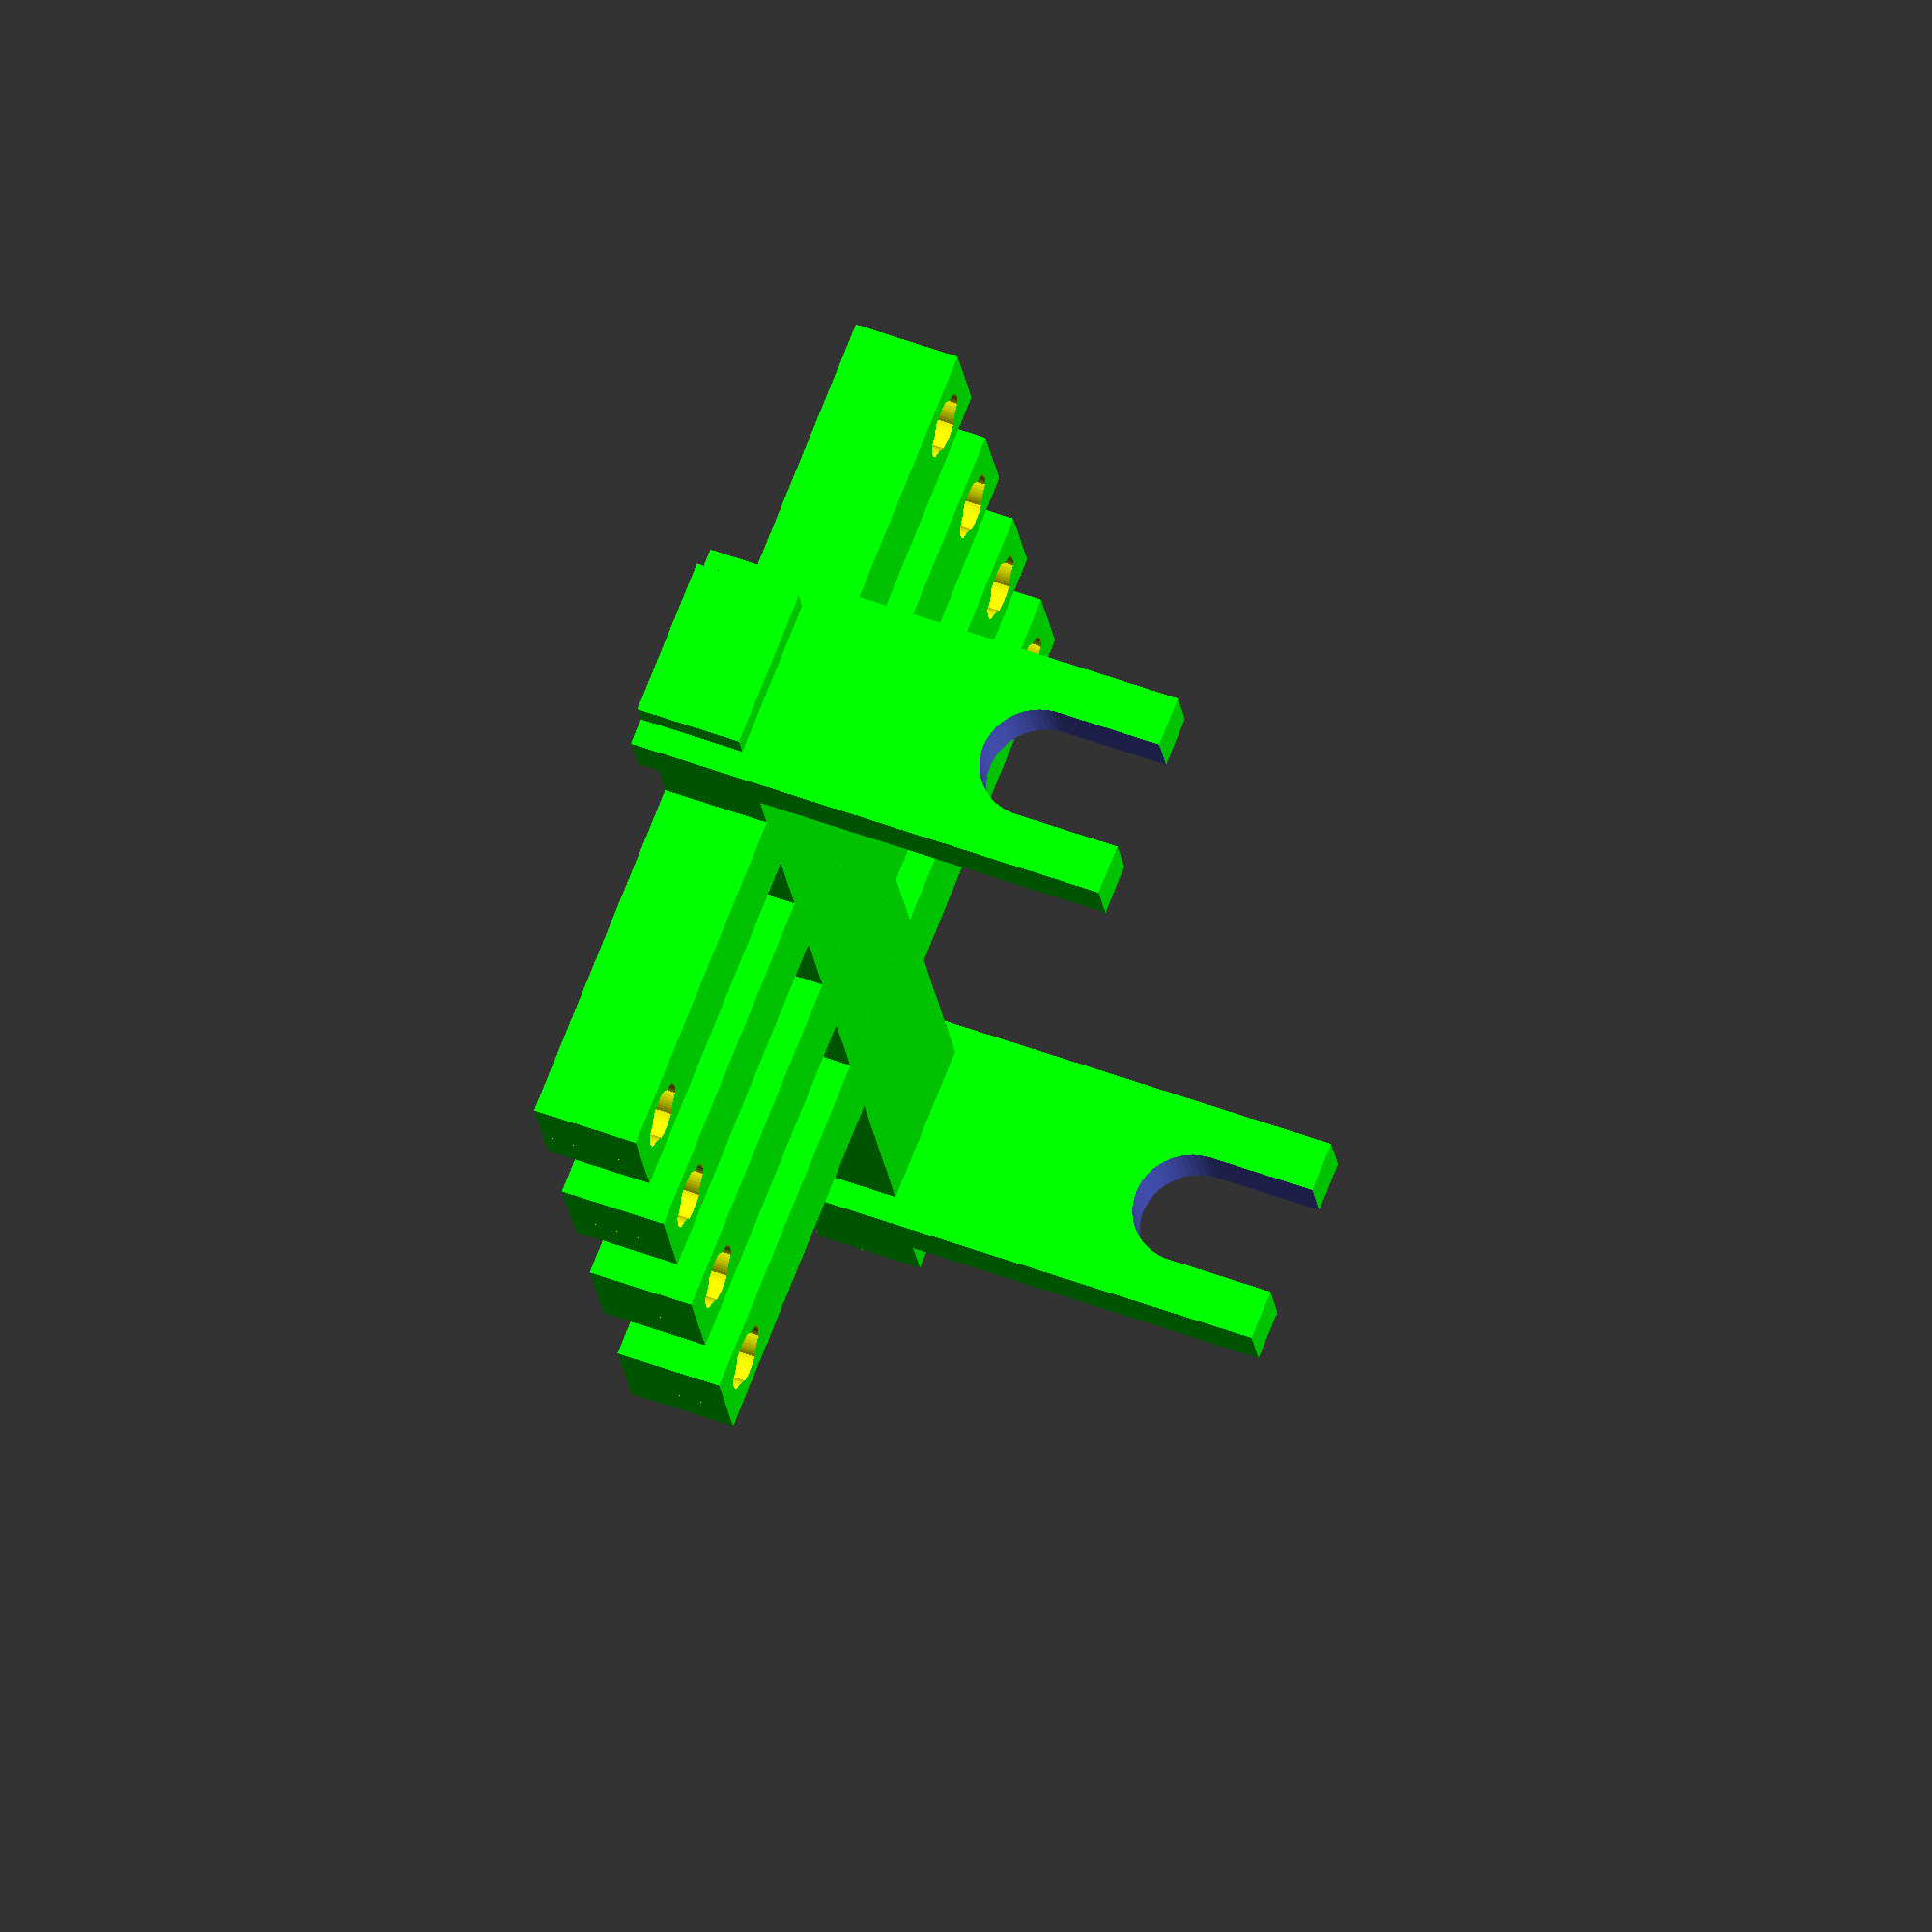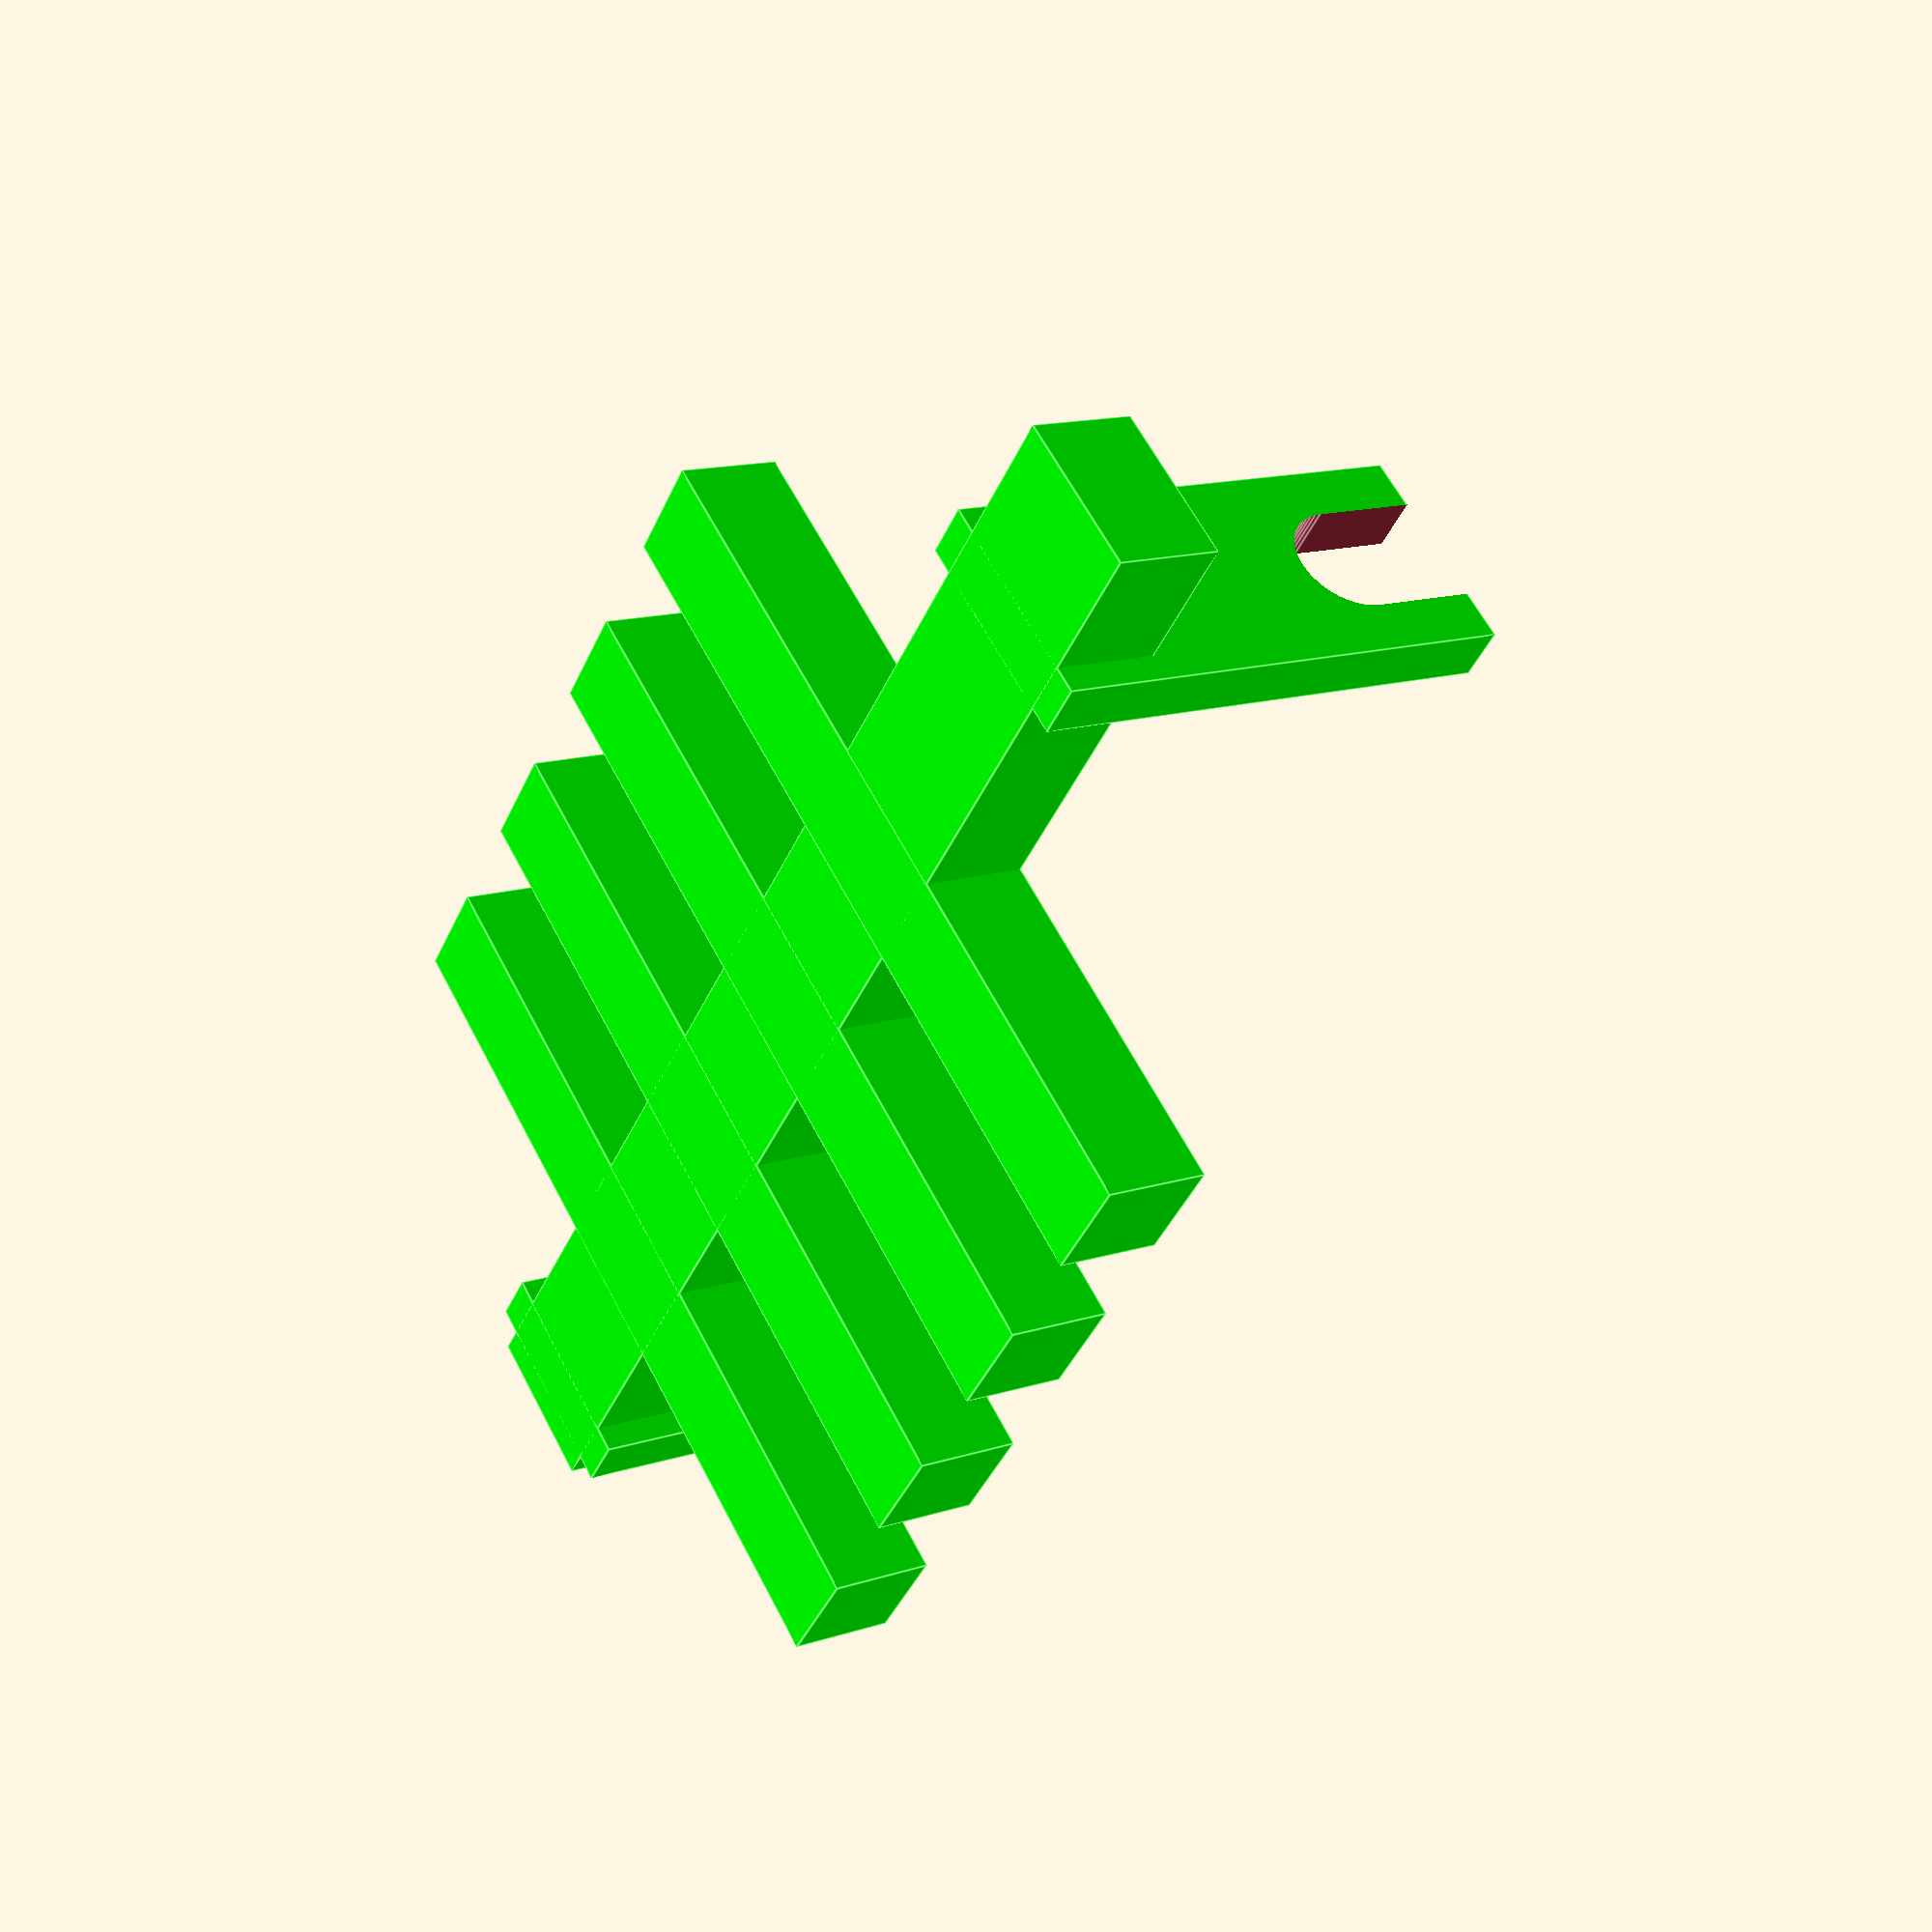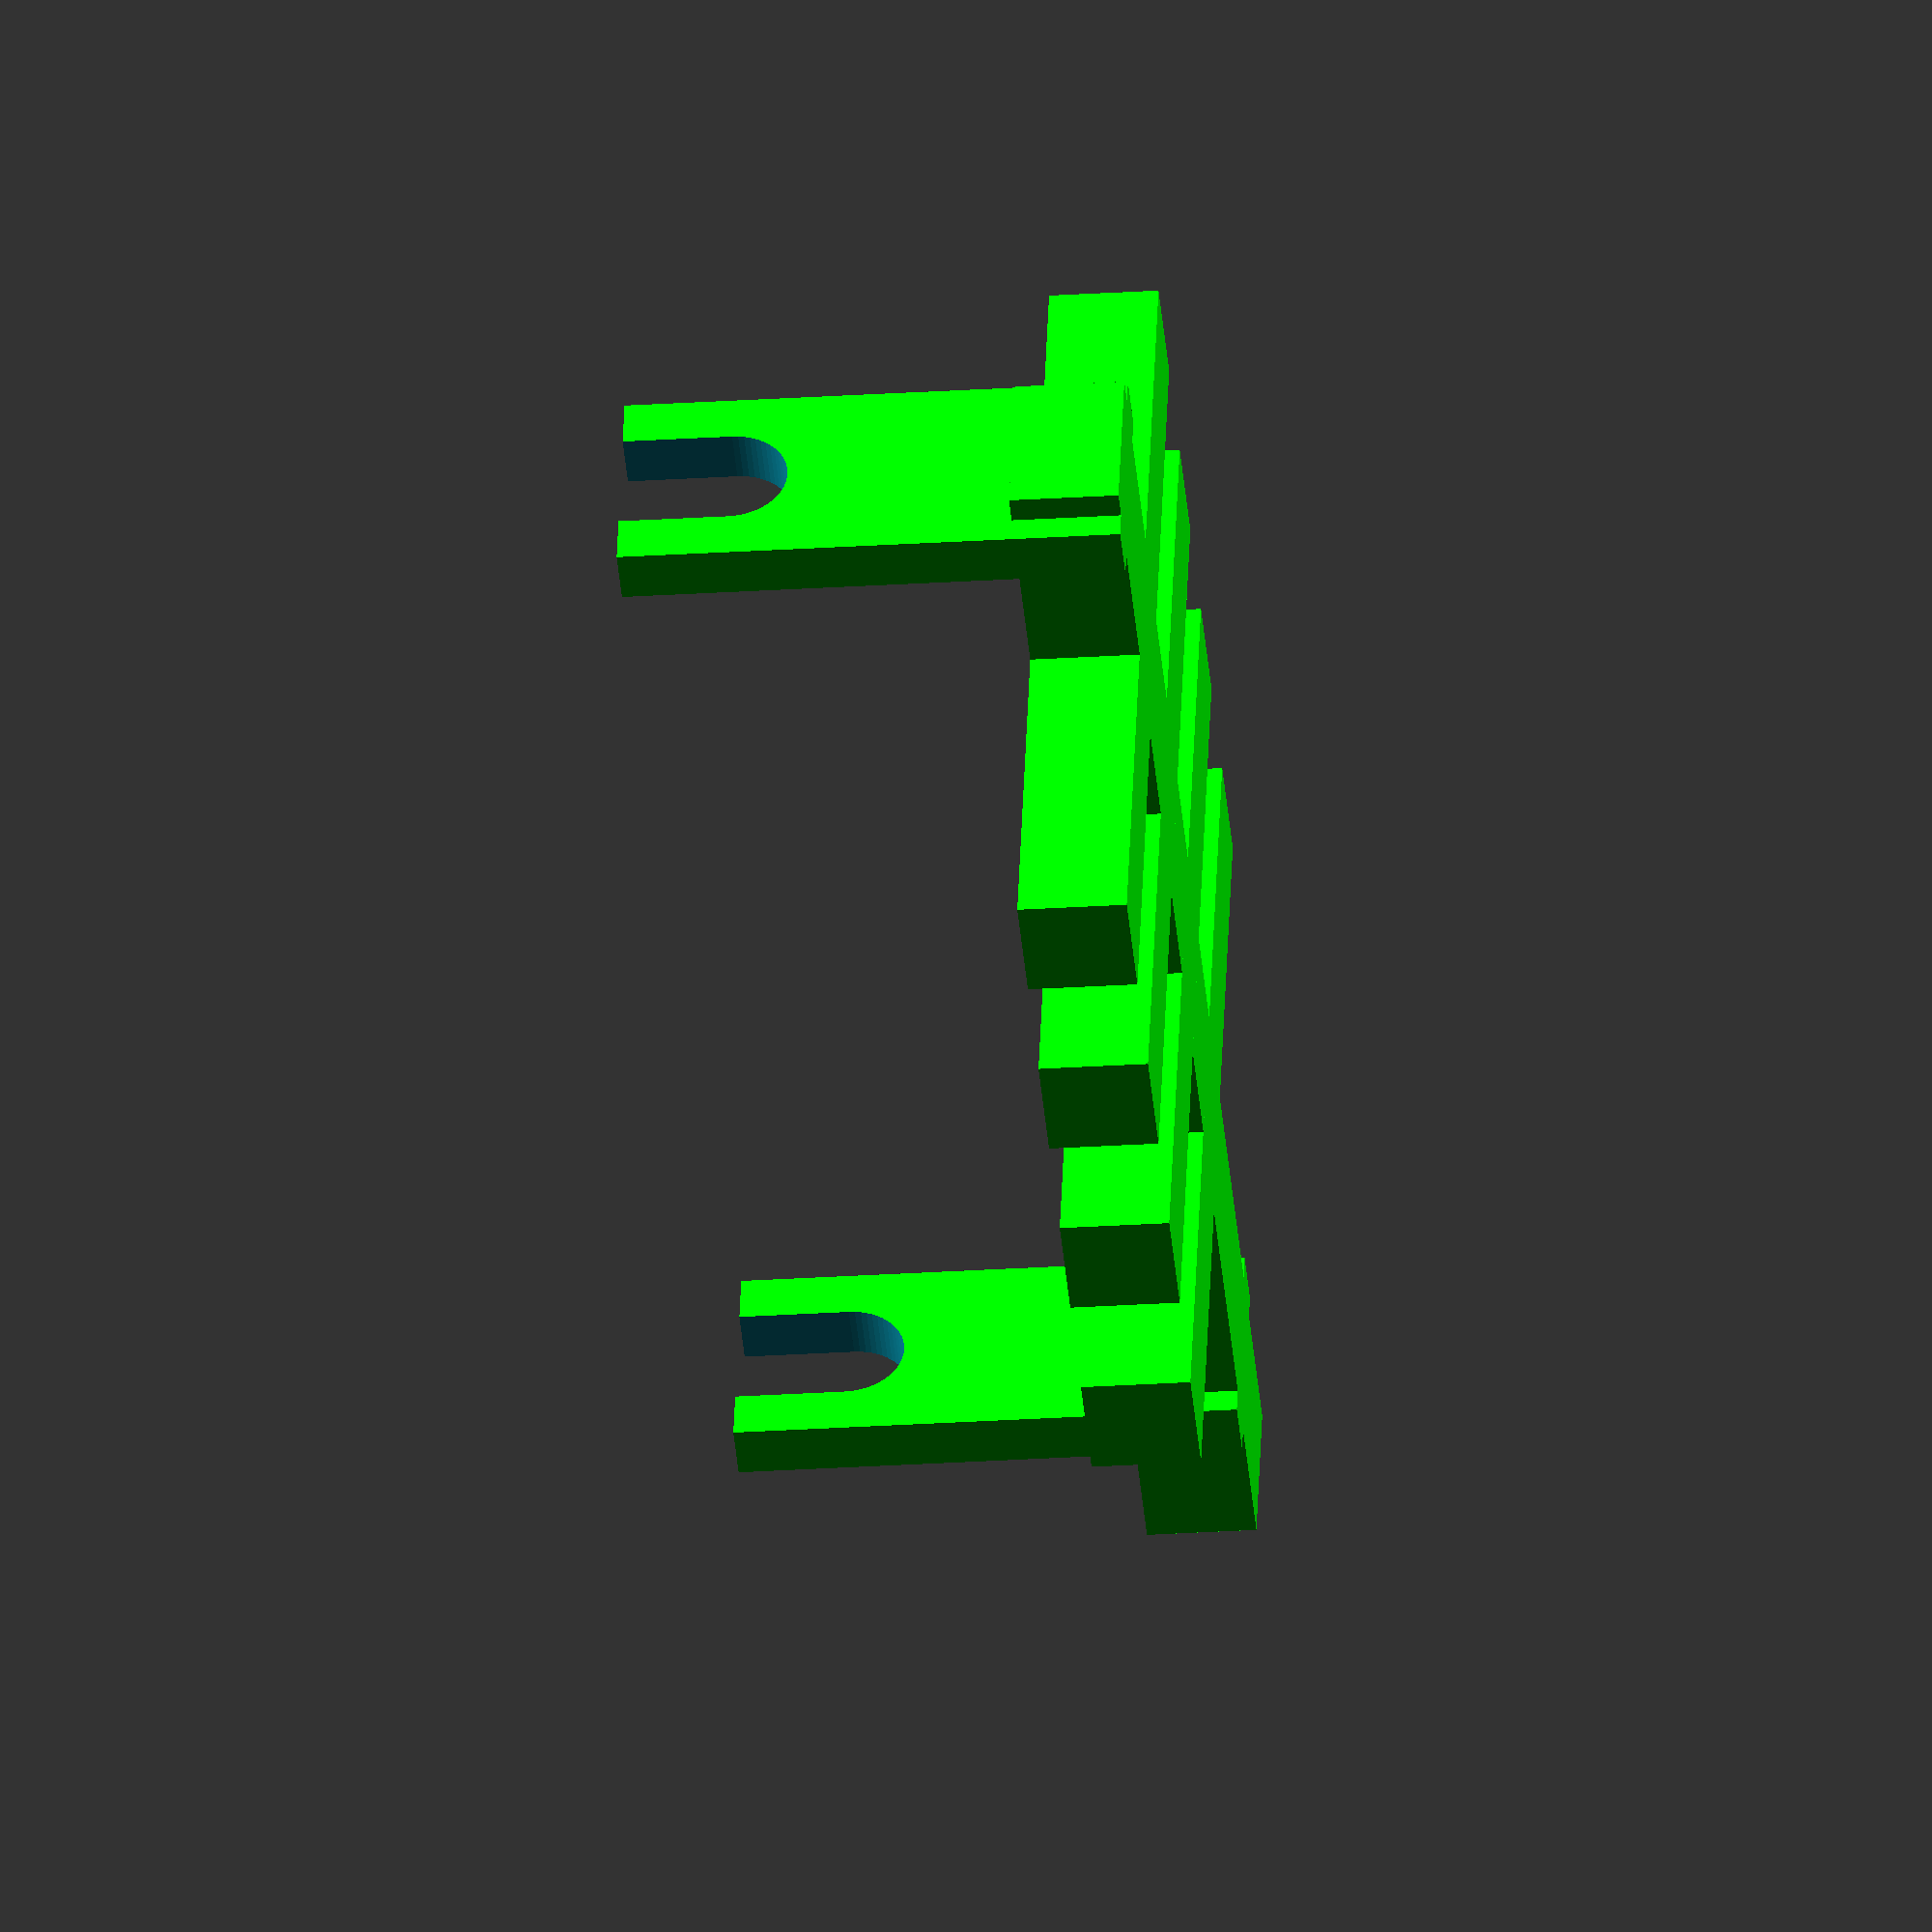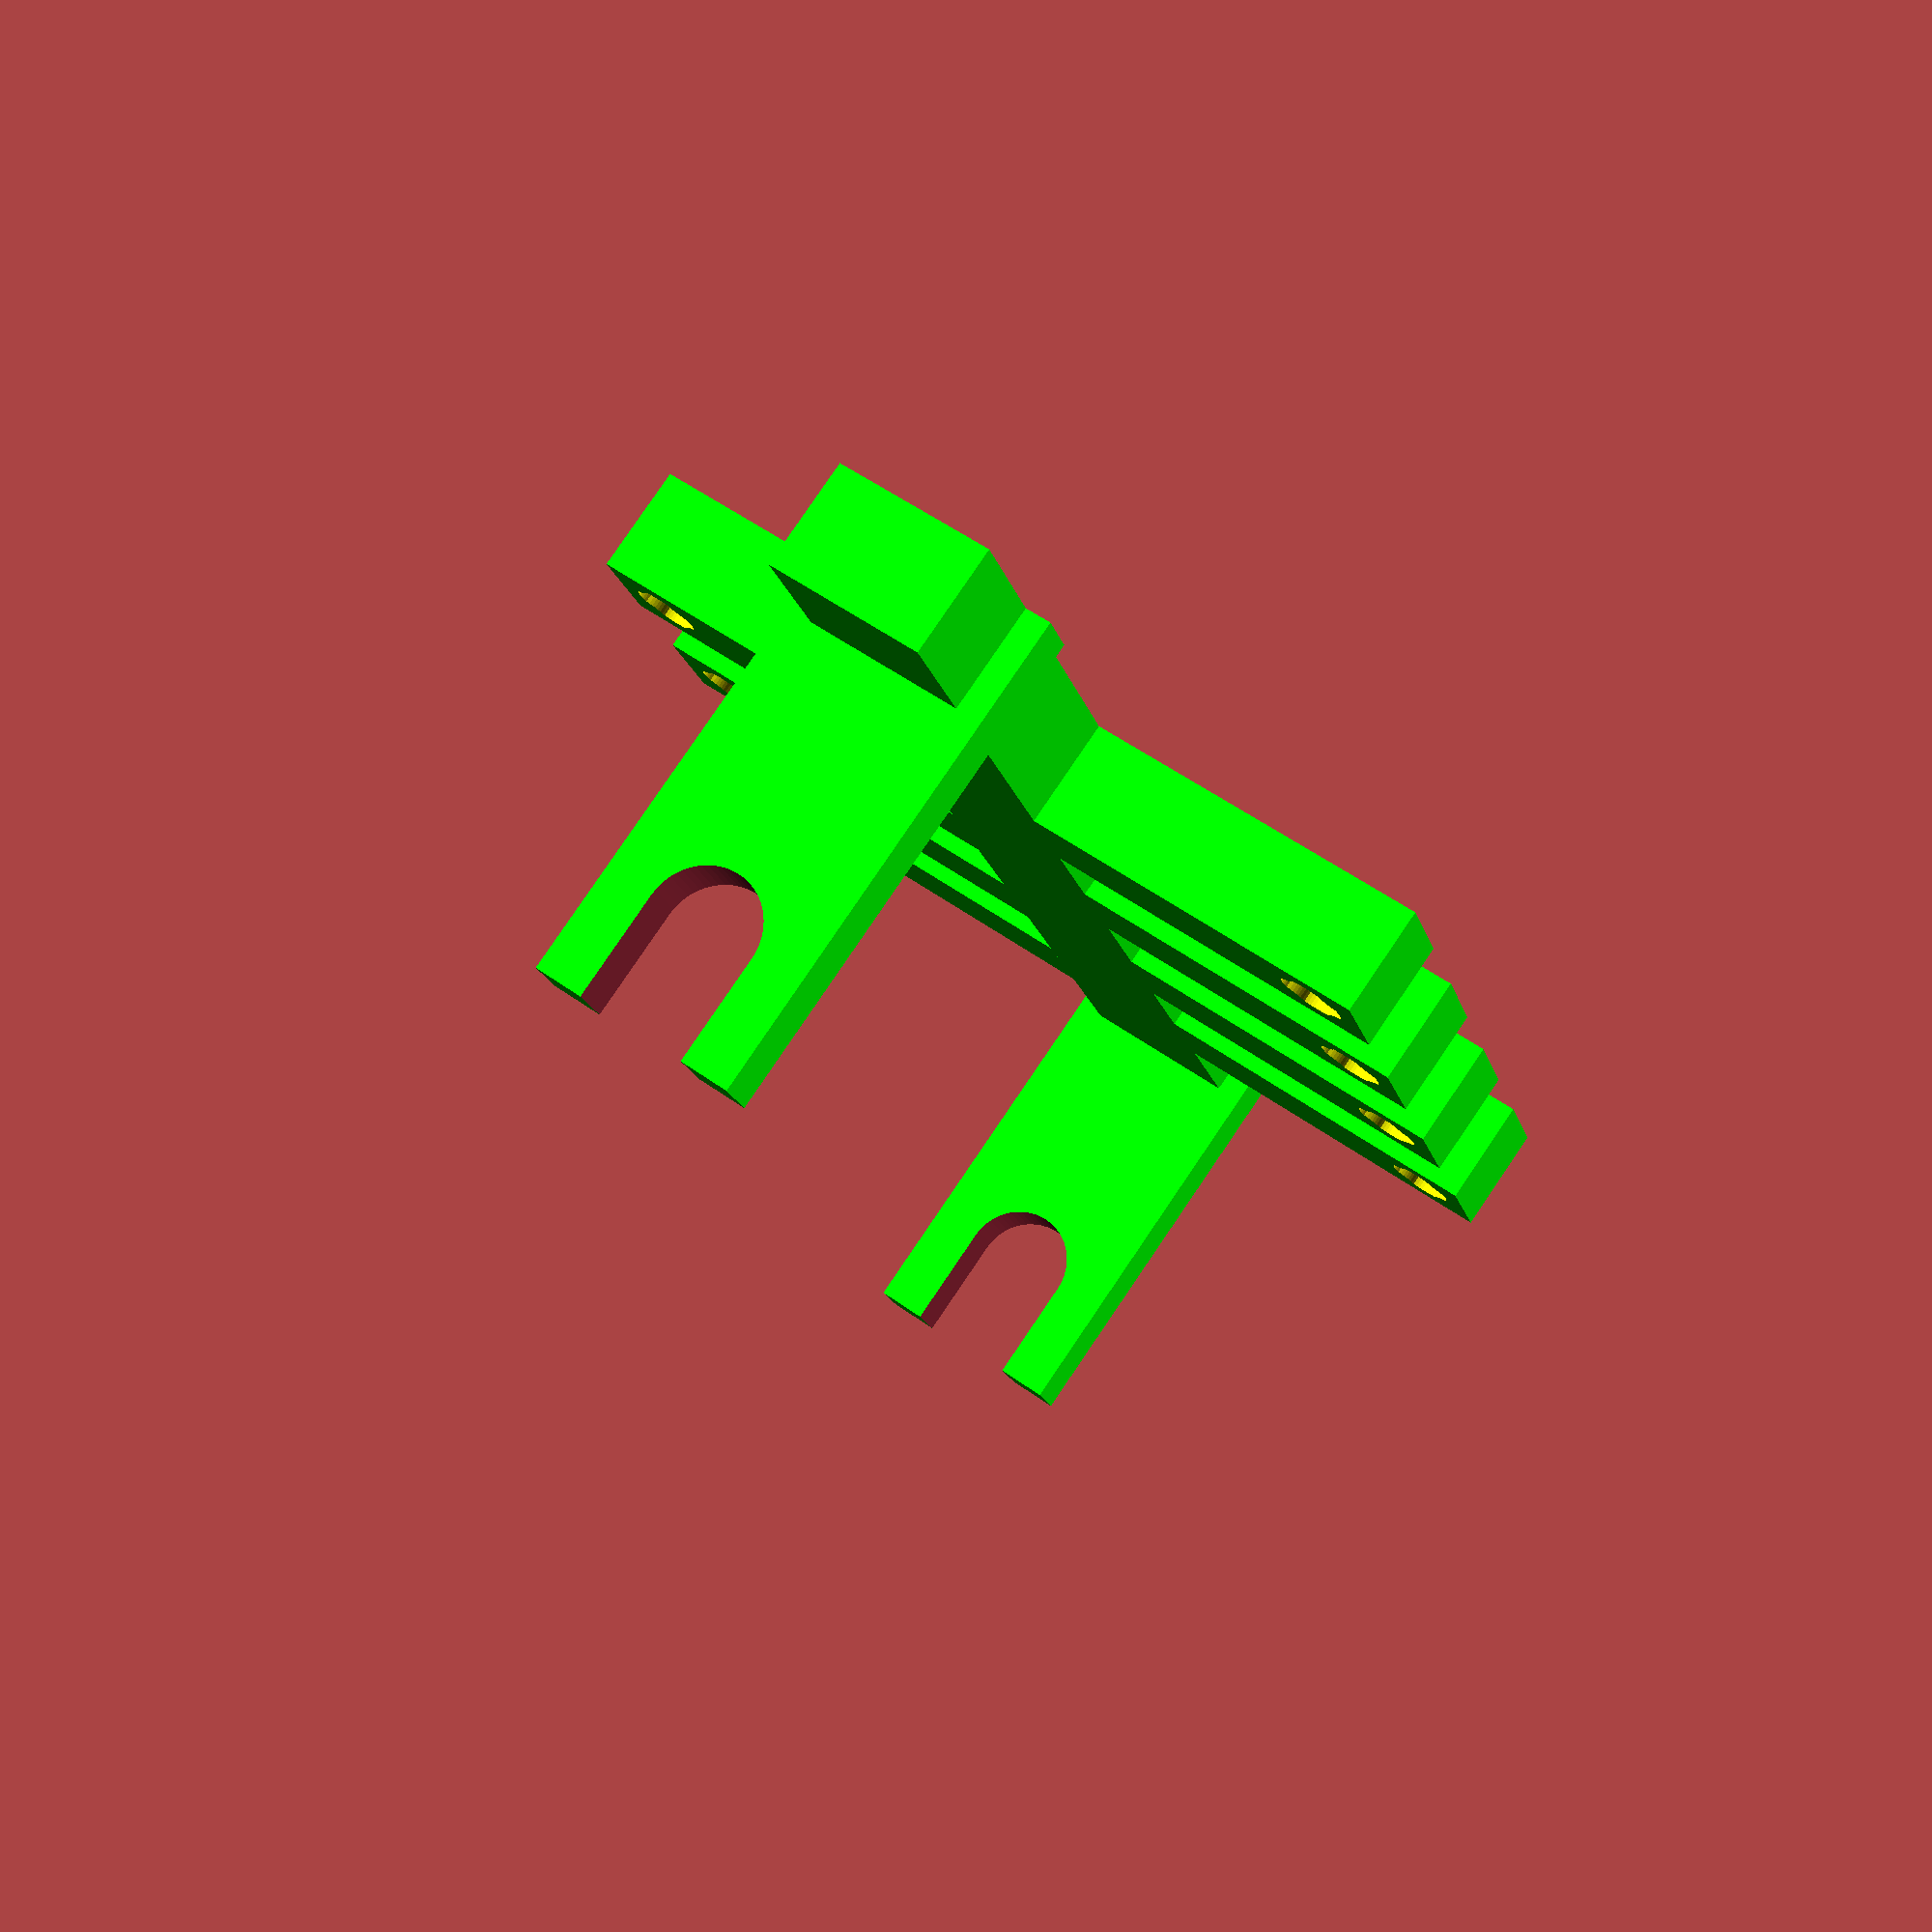
<openscad>
// ---------------PRINT FOLLOWING PARTS---------------
show_all = false; // Will force all parts to be shown at once.
print_single = false;

print_start_bar = false; //Color = Yellow
print_joint_cubes = false; //Color = Cyan
print_joint_bars = false; //Color = Blue
print_end_bar = false; //Color = Yellow
print_step_bar_joints = false; //Color = Green
print_lifting_joint_bars = false; //Color = Orange
print_slider_bar_joint = false; //Color = Red
print_step_holder_joint = false; //Color = Grey
//print_step_bar = false; //Color = Purple REPLACED BY ORANGE
print_support_base = true; //Color = Lime
print_support_bars = false; //Color = Pink

print_singles = show_all ? false : print_single; //Will reduce the amount of steps to 1 if true, and only print one model of each type.

// ---------------CHANGEABLE VARIABLES---------------
//Step Stats
step_width = 20;
step_length_x = 20;
step_amount = 4;

//Main Bar
bar_r = 5;
start_bar_l = 30;
end_bar_l = 10;

//Joint Bar
joint_bar_r = bar_r*0.6;

// ---------------STATIC VARIABLES---------------

//Amount of steps
step_amounts = print_singles ? 1 : step_amount;

//Joint
joint_cube = [bar_r*6, bar_r*2, bar_r*2];
joint_l = step_width+joint_cube[1]*1.1;

//End Main Bar
joint_amounts = step_amounts > 0 ? step_amounts+1 : step_amounts;
bar_end_dis = end_bar_l/2 + start_bar_l/2 + joint_cube[1]+ (step_width*step_amounts);

//Indents
indent_dis_main = bar_r*1.2;
indent_dis_joint = joint_bar_r*1.3;

//Step-Bar-Joint
step_bar_joint_h = joint_cube[2]*2;

// ---------------MODULE SHAPES---------------

module small_bar(c, x_offset, y_offset, z_offset, length, rotation, hole){
    difference(){
        // Checking if the radius should be a for a hole or a bar
        // radius = hole ? joint_bar_r*1.05 : joint_bar_r; // ORIGINAL
        radius = hole ? joint_bar_r*1.01 : joint_bar_r; // THIGHTER
        
        // Making the main bar
        translate([x_offset, y_offset, z_offset])
            color(c)rotate(a = rotation)cylinder(r=radius, h=length, $fn=60, center=true);
        
        // Checking which axis the indents should be along, 
        // and sending is as the offset_push variable when making the indents in the bar.
        if(rotation[0] == 0 && rotation[1] == 0){
            indents(c, x_offset, y_offset, z_offset, length, rotation, hole, offset_push=[1,2,0]);
        } else if(rotation[0] == rotation[2]){
            indents(c, x_offset, y_offset, z_offset, length, rotation, hole, offset_push=[0,1,2]);
        } else {
            indents(c, x_offset, y_offset, z_offset, length, rotation, hole, offset_push=[1,0,2]);
        }
    }
}

module indents(c, x_offset, y_offset, z_offset, length, rotation, hole, offset_push){
    // The Indents on the side
    indent_dis = hole ? indent_dis_joint*1.02 : indent_dis_joint;
    k = indent_dis;
    x_push = offset_push[0];
    y_push = offset_push[1];
    z_push = offset_push[2];
    for(j = [[0,k,k],[0,-k,k],[0,k,-k],[0,-k,-k]]){
        translate([x_offset+j[x_push], y_offset+j[y_push], z_offset+j[z_push]])
        color(c)rotate(a = rotation)cylinder(r=joint_bar_r, h=length*2, $fn=60, center=true);
    }
}

// ---------------SETTING SHAPES---------------

//Start Bar, Color = Yellow
if(show_all ? true : print_start_bar){
    difference(){
        //Main Bar
        rotate(a = [90,0,0])cylinder(r=bar_r, h=start_bar_l, $fn=60, center=true);
    
        //Indents
        k = indent_dis_main;
        /*
        for(i = [[k,k],[-k,k],[k,-k],[-k,-k]]){
            translate([i[0], 0, i[1]])
                rotate(a = [90,0,0])cylinder(r=bar_r, h=start_bar_l*2, $fn=60, center=true);
        }
        */
    }
}

//End Bar, Color = Yellow
if(show_all ? true : print_end_bar){
    difference(){
        //Main Bar
        translate([0,bar_end_dis,0])
            rotate(a = [90,0,0])cylinder(r=bar_r, h=end_bar_l, $fn=60, center=true);
    
        //Indents
        k = indent_dis_main;
        for(i = [[k,k],[-k,k],[k,-k],[-k,-k]]){
            translate([i[0], bar_end_dis, i[1]])
                rotate(a = [90,0,0])cylinder(r=bar_r, h=end_bar_l*2, $fn=60, center=true);
        }
    }
}

//Support Core, Color = Lime, SIDES AND STEPS ARE FURTHER DOWN
if(show_all ? true : print_support_base){
    y_length = bar_end_dis + end_bar_l*2;
    //Center Cube
    translate([0,y_length/2-start_bar_l/2 ,-joint_l])
        color("lime")cube([bar_r*3,y_length,bar_r*2], center=true);
    
    //Start Bar Holder
    difference(){
        translate([0,0,bar_r/2-(joint_l/2)])
            color("lime")cube([bar_r*4,bar_r,joint_l+bar_r*2*1.5], center=true);
        translate([0,0,0])
            rotate(a = [90,0,0])cylinder(r=bar_r*1.05, h=bar_r*2, $fn=60, center=true);
        translate([0,0,(bar_r*4/2)])
            rotate(a = [90,0,0])cube([(bar_r*1.05)*2,bar_r*4,bar_r*10], center=true);
    }
    
    //End Bar Holder
    difference(){
        translate([0,bar_end_dis,bar_r/2-(joint_l/2)])
            color("lime")cube([bar_r*4,bar_r,joint_l+bar_r*2*1.5], center=true);
        translate([0,bar_end_dis,0])
            rotate(a = [90,0,0])cylinder(r=bar_r*1.05, h=bar_r*2, $fn=60, center=true);
        translate([0,bar_end_dis,(bar_r*4/2)])
            rotate(a = [90,0,0])cube([(bar_r*1.05)*2,bar_r*4,bar_r*10], center=true);
    }
}

//For Each Step
if(step_amounts > 0){
    for(i = [0 : step_amounts]){
        
//Joints Cubes, Color = Cyan
        y_offset = start_bar_l/2 + (step_width)*(i-1) + joint_l/2 - 0.5;
        startbar_printing = i != 0 || (i == 0 && (show_all ? true : print_start_bar));
        endbar_printing = i != step_amounts || (i == step_amounts && (show_all ? true : print_end_bar));
        if((show_all ? true : print_joint_cubes) && startbar_printing && endbar_printing){
            difference(){
                translate([0, start_bar_l/2+joint_cube[1]/2+step_width*i, 0])
                    color("cyan")cube(joint_cube, center=true);
                for(side = [bar_r*2, -bar_r*2]){
                    small_bar("yellow", side, y_offset, 0, joint_l, [90,0,0], hole = true);
                }
            }
        }
        
//Joint Bars, Color = Blue
        if(i != 0 && (show_all ? true : print_joint_bars)){
            side = i%2 == 0 ? bar_r*2 : -bar_r*2;
            small_bar("blue", side, y_offset, 0, joint_l, [90,0,0], hole = false);
        }
        
//Step Bar Joints, Color = Green
        if(i != 0 && (show_all ? true : print_step_bar_joints)){
            side = i%2 == 0 ? bar_r*2 : -bar_r*2;
            difference(){
                translate([side, y_offset, joint_cube[2]/2])
                    color("green")cube([bar_r*2, step_width-joint_cube[1]-1, bar_r*4], center=true);
                //Upper Hole
                difference(){
                    translate([side, y_offset, joint_cube[2]])
                        rotate(a = [90,0,90])cylinder(r=joint_bar_r*1.05, h=joint_l*10, $fn=60, center=true);
                }
                //Lower Hole
                difference(){
                    translate([side, y_offset, 0])
                        rotate(a = [90,0,0])cylinder(r=joint_bar_r*1.05, h=joint_l*10, $fn=60, center=true);
                }
            }
        }
//Lifting Joint Bars, Color = Orange
        if(i != 0 && (show_all ? true : print_lifting_joint_bars)){
            h_array = print_singles ? [joint_cube[2]] : [joint_cube[2], joint_cube[2]*3, joint_cube[2]*4];
            for(h = h_array){
                small_bar("orange", 0, y_offset, h, joint_l*2, [90,0,90], hole = false);
            }
        }
//Slider Bar Joint, Color = Red
        if(i != 0 && (show_all ? true : print_slider_bar_joint)){
            side_array_red = print_singles ? [bar_r*6.1] : [bar_r*6.1, -bar_r*6.1];
            for(side = side_array_red){
                difference(){
                    translate([side, y_offset, joint_cube[2]*2.5])
                        color("red")cube([bar_r*4, step_width-joint_cube[1]-1, bar_r*8], center=true);
                    //Indents
                    for(h = [joint_cube[2],joint_cube[2]*3, joint_cube[2]*4]){
                        small_bar("yellow", 0, y_offset, h, joint_l*2, [90,0,90], hole = true);
                    }
                    side_plus = side > 0 ? bar_r : -bar_r;
                    translate([side+side_plus, y_offset, 0])
                        cylinder(r=joint_bar_r*1.05, h=joint_l*10, $fn=60, center=true);
                }
            }
        }
// Step Holder Joint, Color = Grey
        if(i != 0 && (show_all ? true : print_step_holder_joint)){
            side_length = bar_r+step_length_x/2 + 0.5;
            side_array_grey = print_singles ?[side_length] : [side_length, -side_length];
            for(side = side_array_grey){
                difference(){
                    translate([side,y_offset,joint_cube[2]*3.50])
                        color("grey")cube([bar_r*2, step_width-joint_cube[1]-1, joint_cube[2]*2], center=true);
                    for(h = [joint_cube[2]*3, joint_cube[2]*4]){
                        small_bar("yellow", 0, y_offset, h, joint_l*2, [90,0,90], hole = true);
                    }
                }
            }
        }
        
// Step Bar, Color = Purple
        /*
        if(i != 0 && (show_all ? true : print_step_bar)){
                small_bar("purple", 0, y_offset, joint_cube[2]*3, joint_l*1.4, [90,0,90], hole = false);
        }
        */
        
// Support-base, Color = Lime
        if(i != 0 && (show_all ? true : print_support_base)){
            difference(){
                translate([0, y_offset, -joint_l])
                    color("lime")cube([(support_side_array[0]+bar_r)*2,bar_r*2,bar_r*2], center=true);
                support_side_array = print_singles ? [bar_r*6.1+bar_r] : [bar_r*6.1+bar_r,-bar_r*6.1-bar_r];
                for(side = support_side_array){
                    small_bar("yellow", side, y_offset, -joint_l/2, joint_l*1.2, [0,0,0], hole = true);
                }
            }
        }
// Support-bars, Color = Pink
        if(i != 0 && (show_all ? true : print_support_bars)){
            support_side_array = print_singles ? [bar_r*6.1+bar_r] : [bar_r*6.1+bar_r,-bar_r*6.1-bar_r];
            for(side = support_side_array){
                small_bar("pink", side, y_offset, joint_l/2, joint_l*3, [0,0,0], hole = false);
            }
        }
        // Simulate the cube of the step
        if(i != 0 && false){
            translate([0,y_offset,joint_cube[2]*3+15])
                cube([20,19,30], center=true);
        }
    }
    
}
</openscad>
<views>
elev=129.7 azim=160.7 roll=247.5 proj=o view=wireframe
elev=346.6 azim=139.6 roll=233.3 proj=p view=edges
elev=26.2 azim=69.7 roll=95.9 proj=o view=solid
elev=98.4 azim=343.1 roll=145.8 proj=p view=wireframe
</views>
